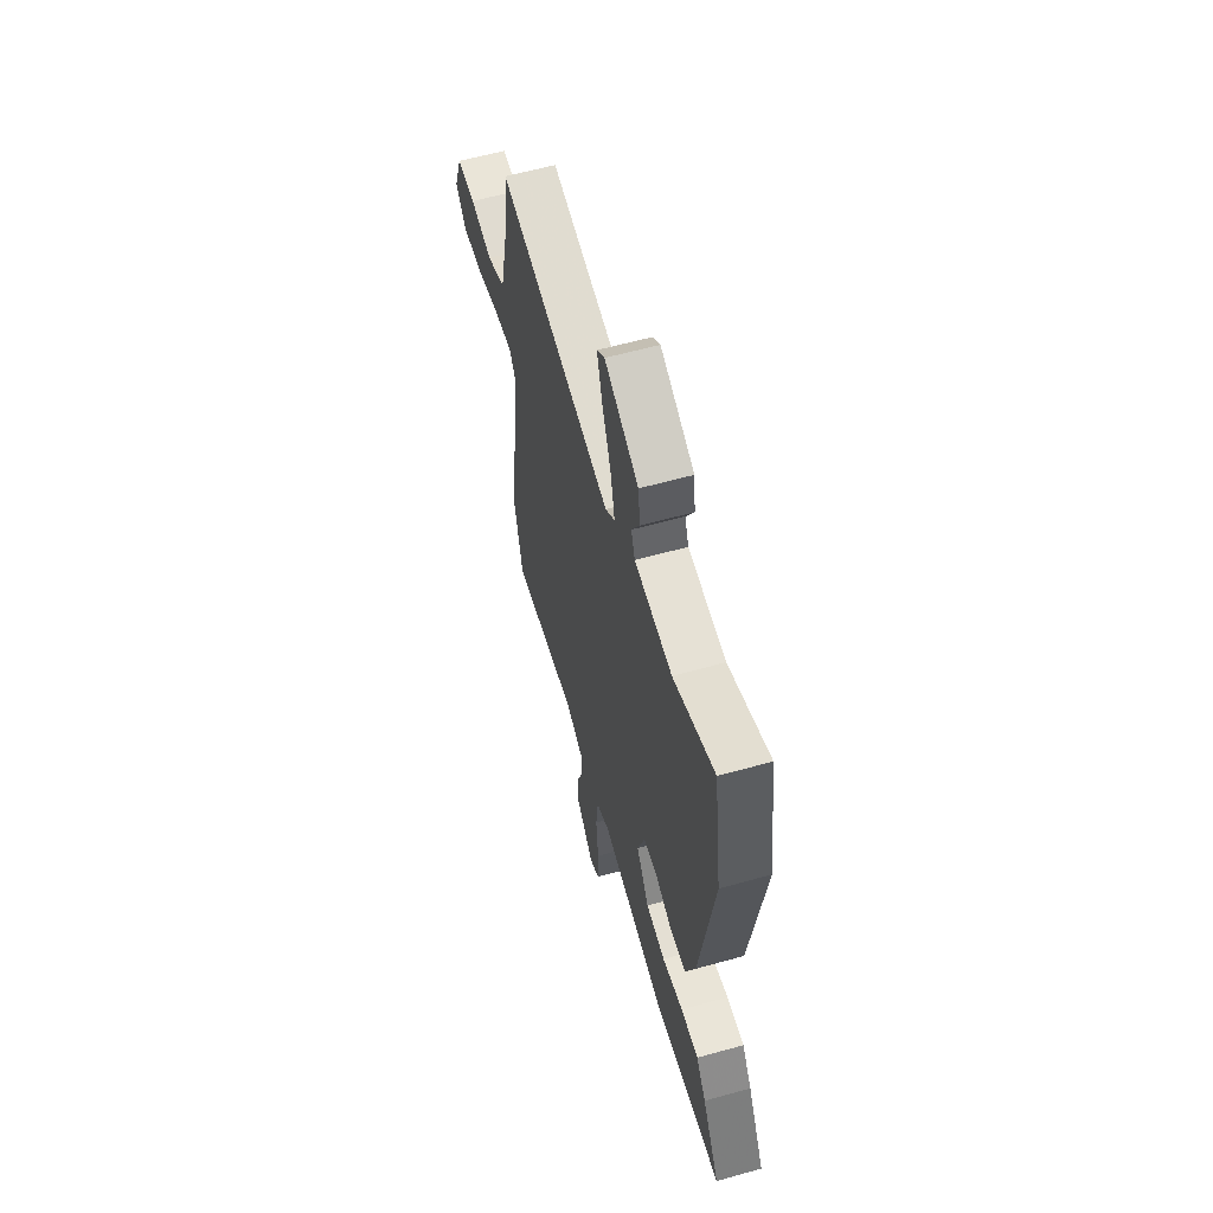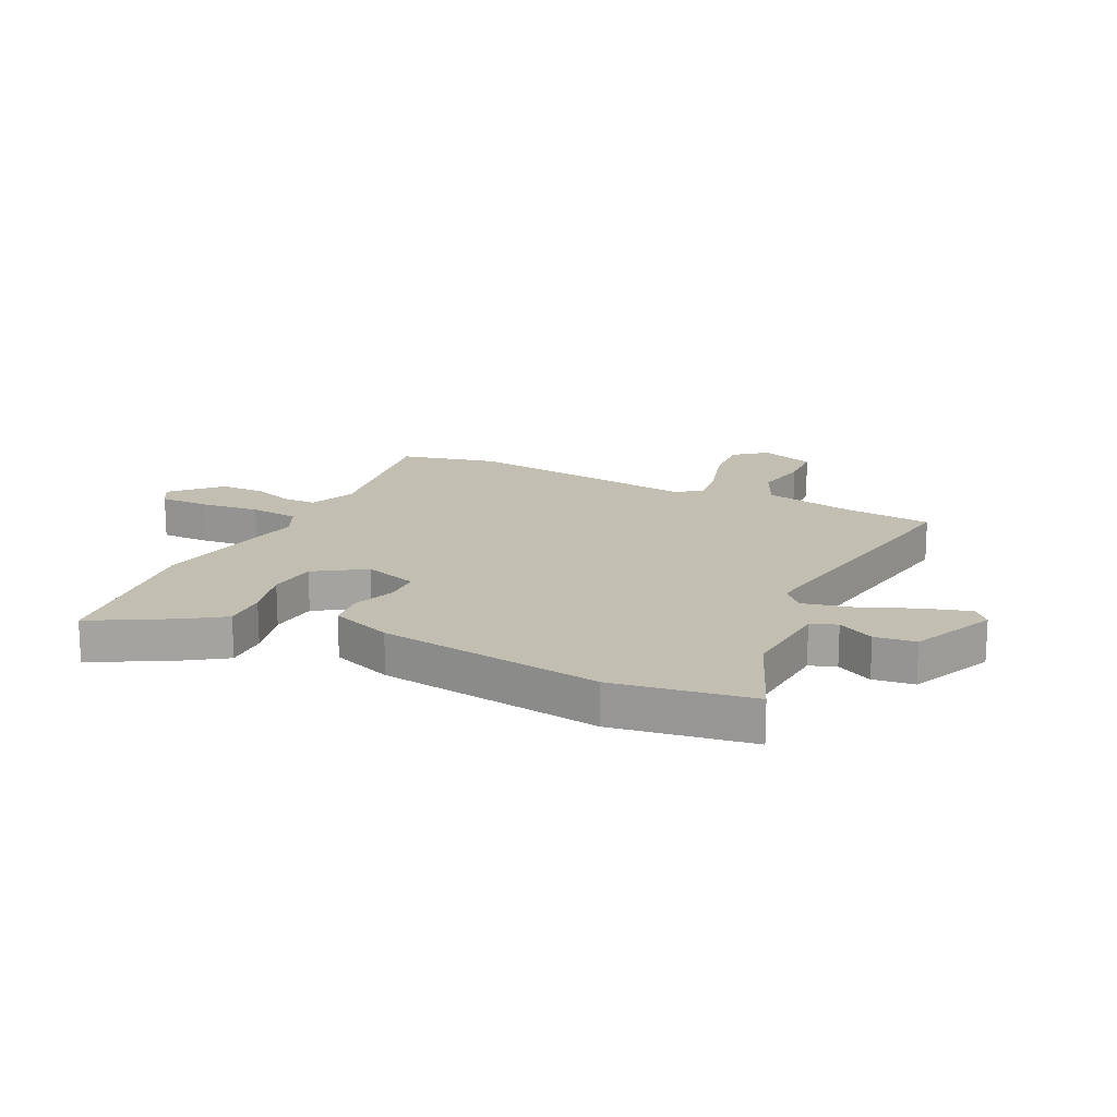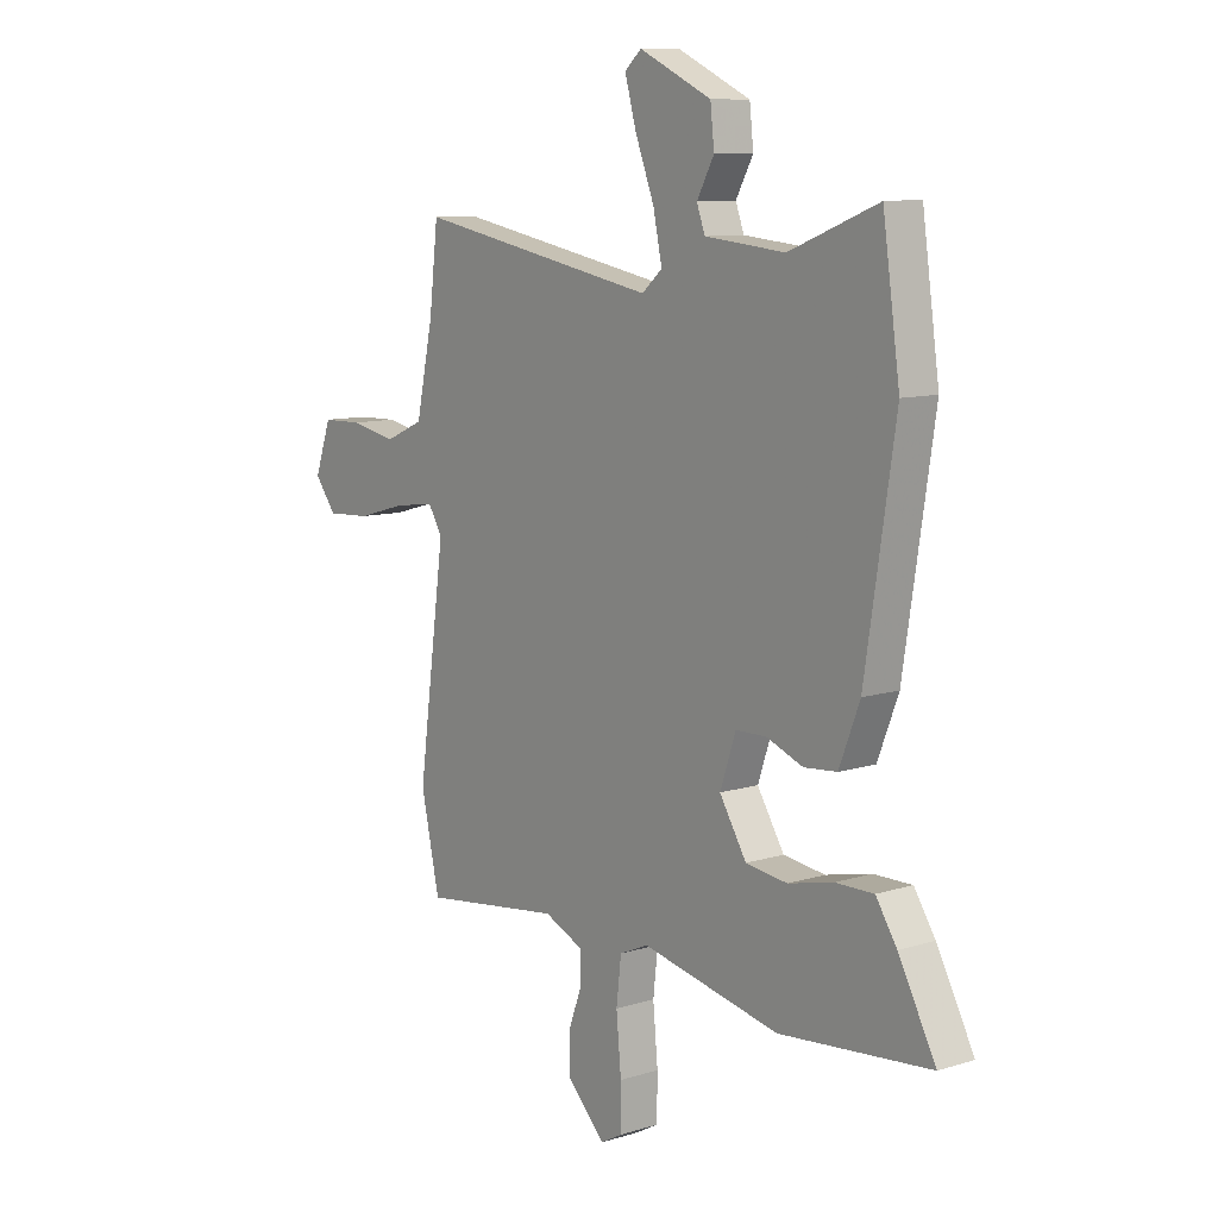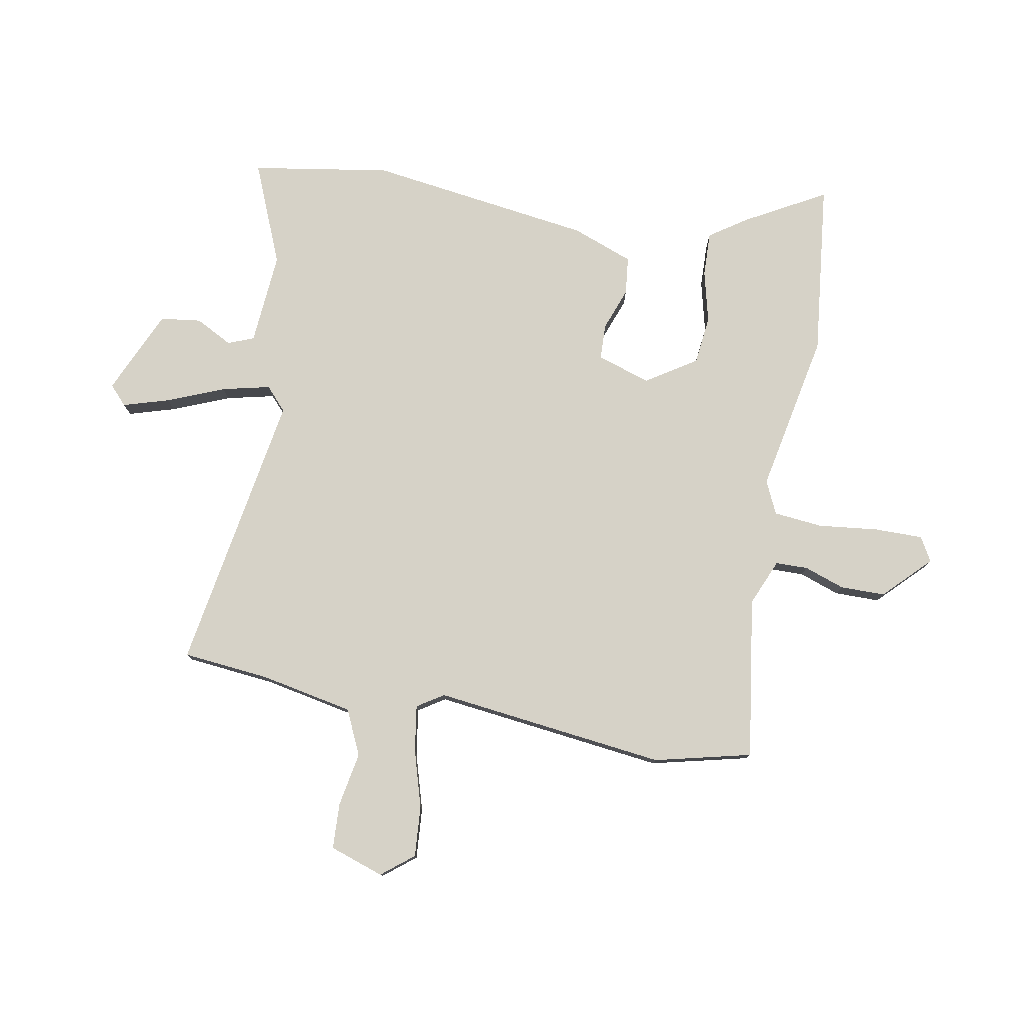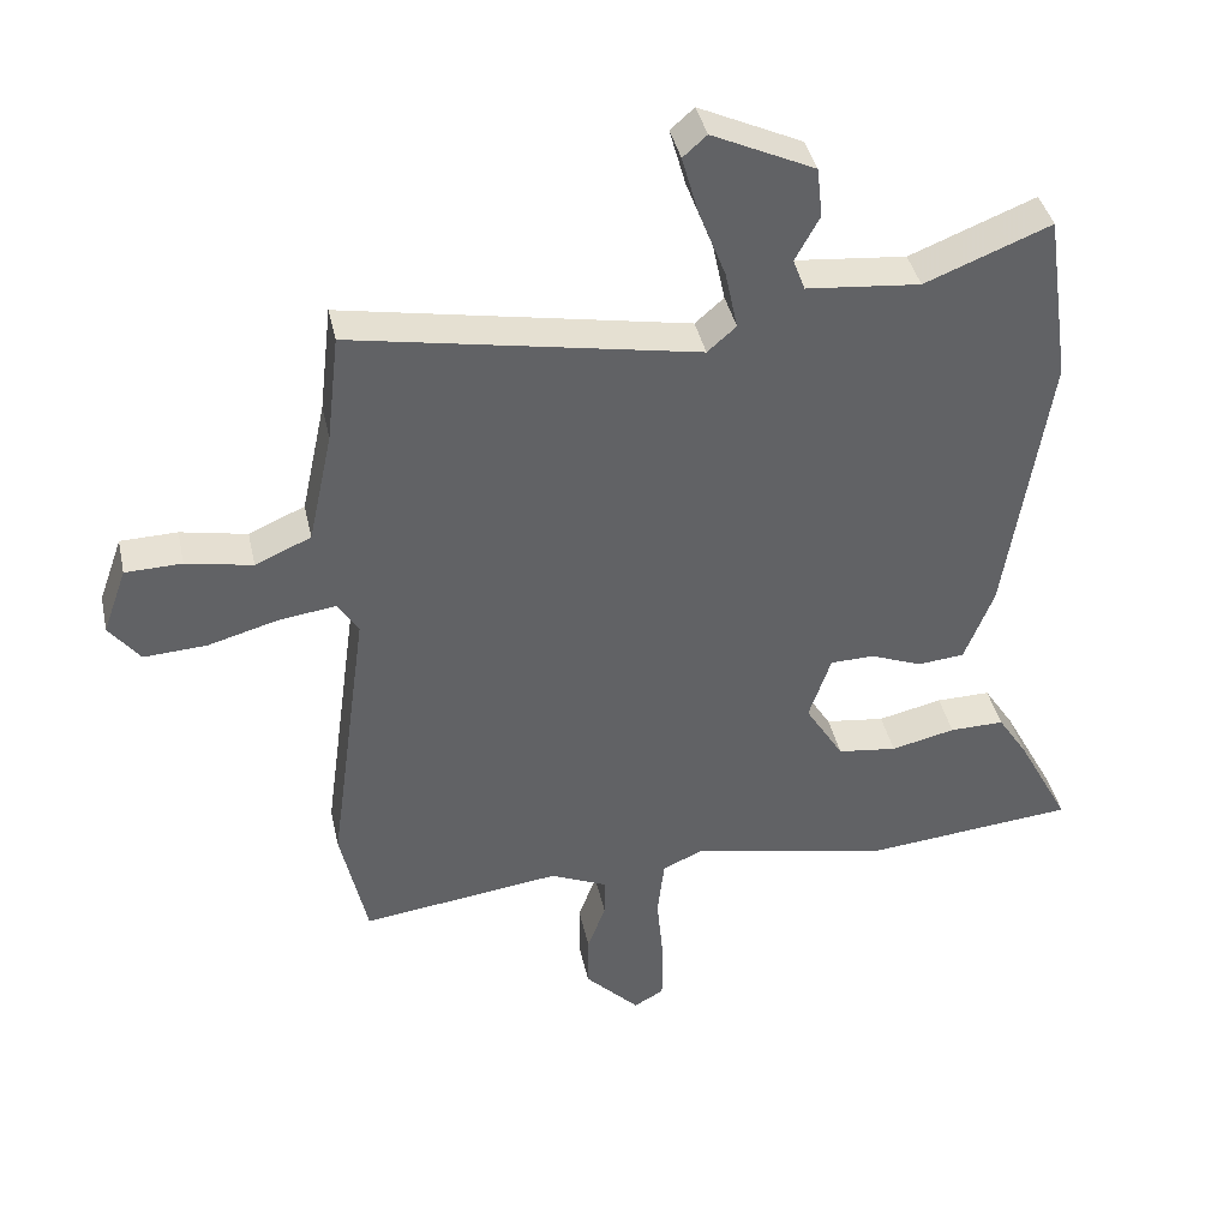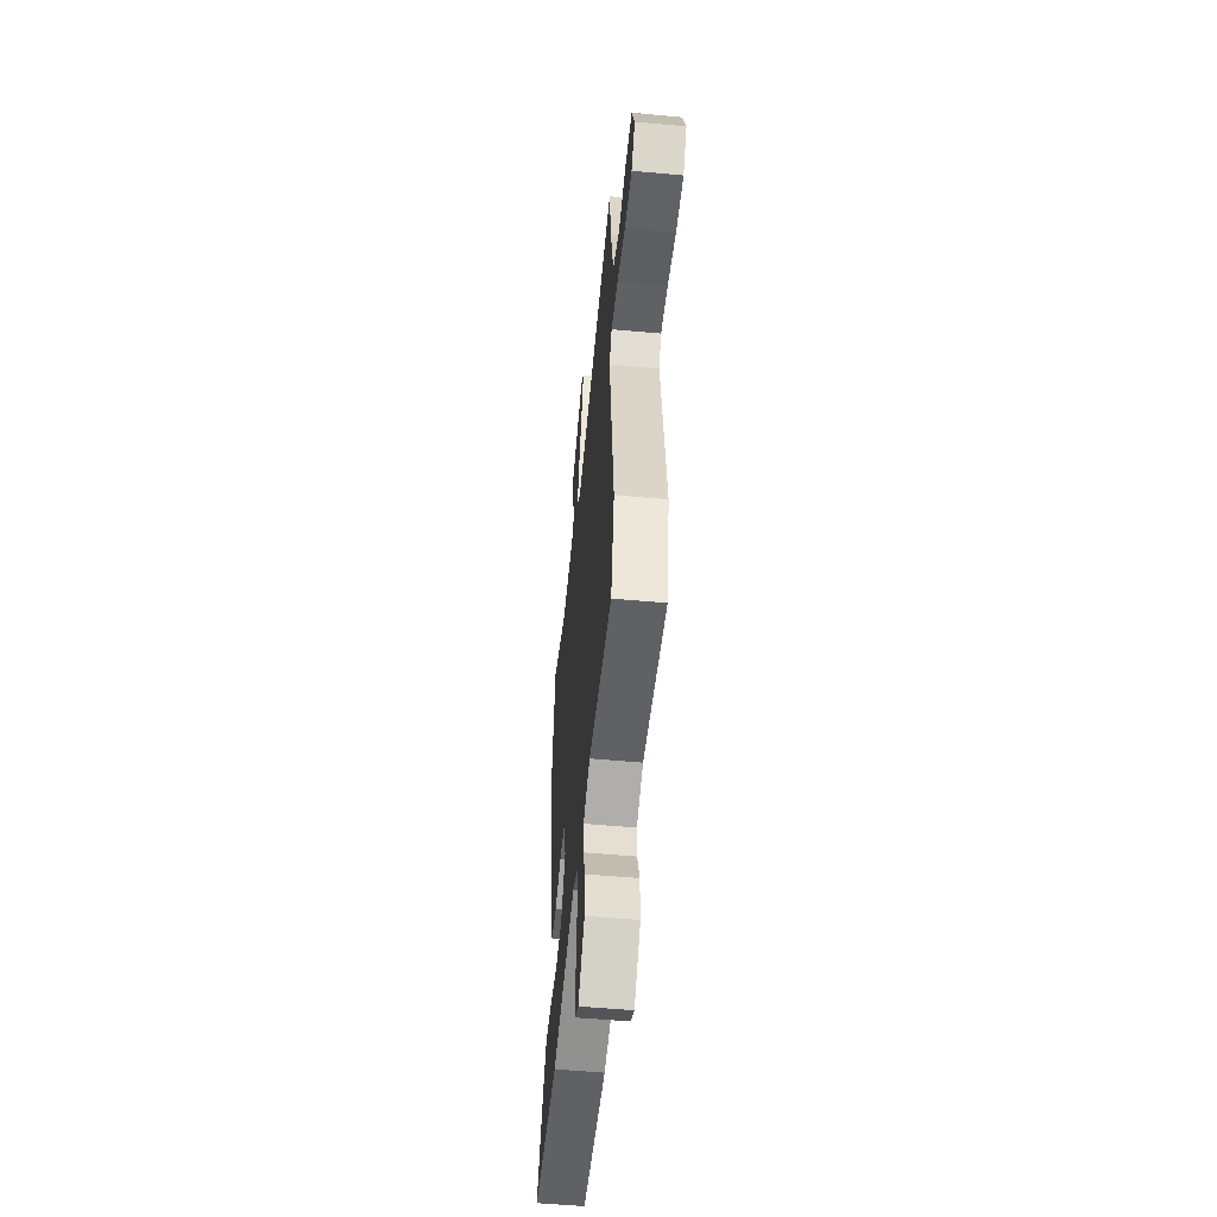
<metadata>
{"format":"obj","ext":"obj","renderer":"f3d","projection":"perspective","resolution":1024,"background":"white","views":[{"elev":59.9,"azim":-106.0,"up":"+Z"},{"elev":17.3,"azim":-65.2,"up":"+Y"},{"elev":9.8,"azim":-128.7,"up":"+Z"},{"elev":78.6,"azim":99.3,"up":"+Y"},{"elev":39.9,"azim":167.8,"up":"+Z"},{"elev":-53.7,"azim":84.4,"up":"+Z"}]}
</metadata>
<code>
v -0.302 0.07 -0.519
v -0.609 0.07 -0.49
v -0.533 0.07 -0.347
v -0.49 0.07 -0.281
v -0.412 0.07 -0.282
v -0.32 0.07 -0.303
v -0.235 0.07 -0.292
v -0.18 0.07 -0.203
v -0.212 0.07 -0.109
v -0.275 0.07 -0.108
v -0.349 0.07 -0.137
v -0.416 0.07 -0.131
v -0.458 0.07 -0.024
v -0.519 0.07 0.37
v -0.484 0.07 0.615
v -0.304 0.07 0.544
v -0.141 0.07 0.56
v -0.124 0.07 0.606
v -0.159 0.07 0.67
v -0.151 0.07 0.742
v -0.004 0.07 0.811
v 0.03 0.07 0.781
v 0.007 0.07 0.699
v -0.032 0.07 0.598
v -0.05 0.07 0.513
v -0.009 0.07 0.477
v 0.485 0.07 0.569
v 0.503 0.07 0.415
v 0.538 0.07 0.253
v 0.618 0.07 0.218
v 0.713 0.07 0.237
v 0.794 0.07 0.235
v 0.828 0.07 0.14
v 0.784 0.07 0.083
v 0.694 0.07 0.088
v 0.593 0.07 0.116
v 0.511 0.07 0.127
v 0.482 0.07 0.08
v 0.538 0.07 -0.329
v 0.5 0.07 -0.501
v 0.214 0.07 -0.464
v 0.133 0.07 -0.5
v 0.133 0.07 -0.557
v 0.159 0.07 -0.628
v 0.16 0.07 -0.707
v 0.082 0.07 -0.787
v 0.039 0.07 -0.763
v 0.038 0.07 -0.678
v 0.048 0.07 -0.571
v 0.038 0.07 -0.485
v -0.021 0.07 -0.459
v -0.302 0 -0.519
v -0.609 0 -0.49
v -0.533 0 -0.347
v -0.49 0 -0.281
v -0.412 0 -0.282
v -0.32 0 -0.303
v -0.235 0 -0.292
v -0.18 0 -0.203
v -0.212 0 -0.109
v -0.275 0 -0.108
v -0.349 0 -0.137
v -0.416 0 -0.131
v -0.458 0 -0.024
v -0.519 0 0.37
v -0.484 0 0.615
v -0.304 0 0.544
v -0.141 0 0.56
v -0.124 0 0.606
v -0.159 0 0.67
v -0.151 0 0.742
v -0.004 0 0.811
v 0.03 0 0.781
v 0.007 0 0.699
v -0.032 0 0.598
v -0.05 0 0.513
v -0.009 0 0.477
v 0.485 0 0.569
v 0.503 0 0.415
v 0.538 0 0.253
v 0.618 0 0.218
v 0.713 0 0.237
v 0.794 0 0.235
v 0.828 0 0.14
v 0.784 0 0.083
v 0.694 0 0.088
v 0.593 0 0.116
v 0.511 0 0.127
v 0.482 0 0.08
v 0.538 0 -0.329
v 0.5 0 -0.501
v 0.214 0 -0.464
v 0.133 0 -0.5
v 0.133 0 -0.557
v 0.159 0 -0.628
v 0.16 0 -0.707
v 0.082 0 -0.787
v 0.039 0 -0.763
v 0.038 0 -0.678
v 0.048 0 -0.571
v 0.038 0 -0.485
v -0.021 0 -0.459
f 47 48 49
f 46 47 49
f 45 46 49
f 44 45 49
f 43 44 49
f 42 43 49 50
f 41 42 50 51
f 38 39 40 41
f 34 35 36
f 33 34 36
f 32 33 36
f 31 32 36
f 30 31 36
f 29 30 36 37
f 28 29 37 38
f 38 41 51
f 28 38 51
f 27 28 51
f 26 27 51
f 22 23 24
f 21 22 24
f 20 21 24
f 19 20 24
f 18 19 24
f 17 18 24 25
f 14 15 16
f 13 14 16
f 12 13 16
f 11 12 16
f 10 11 16
f 17 25 26
f 16 17 26
f 10 16 26
f 9 10 26
f 4 5 6
f 3 4 6
f 2 3 6
f 1 2 6
f 51 1 6
f 51 6 7
f 8 9 26 51
f 7 8 51
f 100 99 98
f 100 98 97
f 100 97 96
f 100 96 95
f 100 95 94
f 101 100 94 93
f 102 101 93 92
f 92 91 90 89
f 87 86 85
f 87 85 84
f 87 84 83
f 87 83 82
f 87 82 81
f 88 87 81 80
f 89 88 80 79
f 102 92 89
f 102 89 79
f 102 79 78
f 102 78 77
f 75 74 73
f 75 73 72
f 75 72 71
f 75 71 70
f 75 70 69
f 76 75 69 68
f 67 66 65
f 67 65 64
f 67 64 63
f 67 63 62
f 67 62 61
f 77 76 68
f 77 68 67
f 77 67 61
f 77 61 60
f 57 56 55
f 57 55 54
f 57 54 53
f 57 53 52
f 57 52 102
f 58 57 102
f 102 77 60 59
f 102 59 58
f 1 52 53 2
f 2 53 54 3
f 3 54 55 4
f 4 55 56 5
f 5 56 57 6
f 6 57 58 7
f 7 58 59 8
f 8 59 60 9
f 9 60 61 10
f 10 61 62 11
f 11 62 63 12
f 12 63 64 13
f 13 64 65 14
f 14 65 66 15
f 15 66 67 16
f 16 67 68 17
f 17 68 69 18
f 18 69 70 19
f 19 70 71 20
f 20 71 72 21
f 21 72 73 22
f 22 73 74 23
f 23 74 75 24
f 24 75 76 25
f 25 76 77 26
f 26 77 78 27
f 27 78 79 28
f 28 79 80 29
f 29 80 81 30
f 30 81 82 31
f 31 82 83 32
f 32 83 84 33
f 33 84 85 34
f 34 85 86 35
f 35 86 87 36
f 36 87 88 37
f 37 88 89 38
f 38 89 90 39
f 39 90 91 40
f 40 91 92 41
f 41 92 93 42
f 42 93 94 43
f 43 94 95 44
f 44 95 96 45
f 45 96 97 46
f 46 97 98 47
f 47 98 99 48
f 48 99 100 49
f 49 100 101 50
f 50 101 102 51
f 51 102 52 1

</code>
